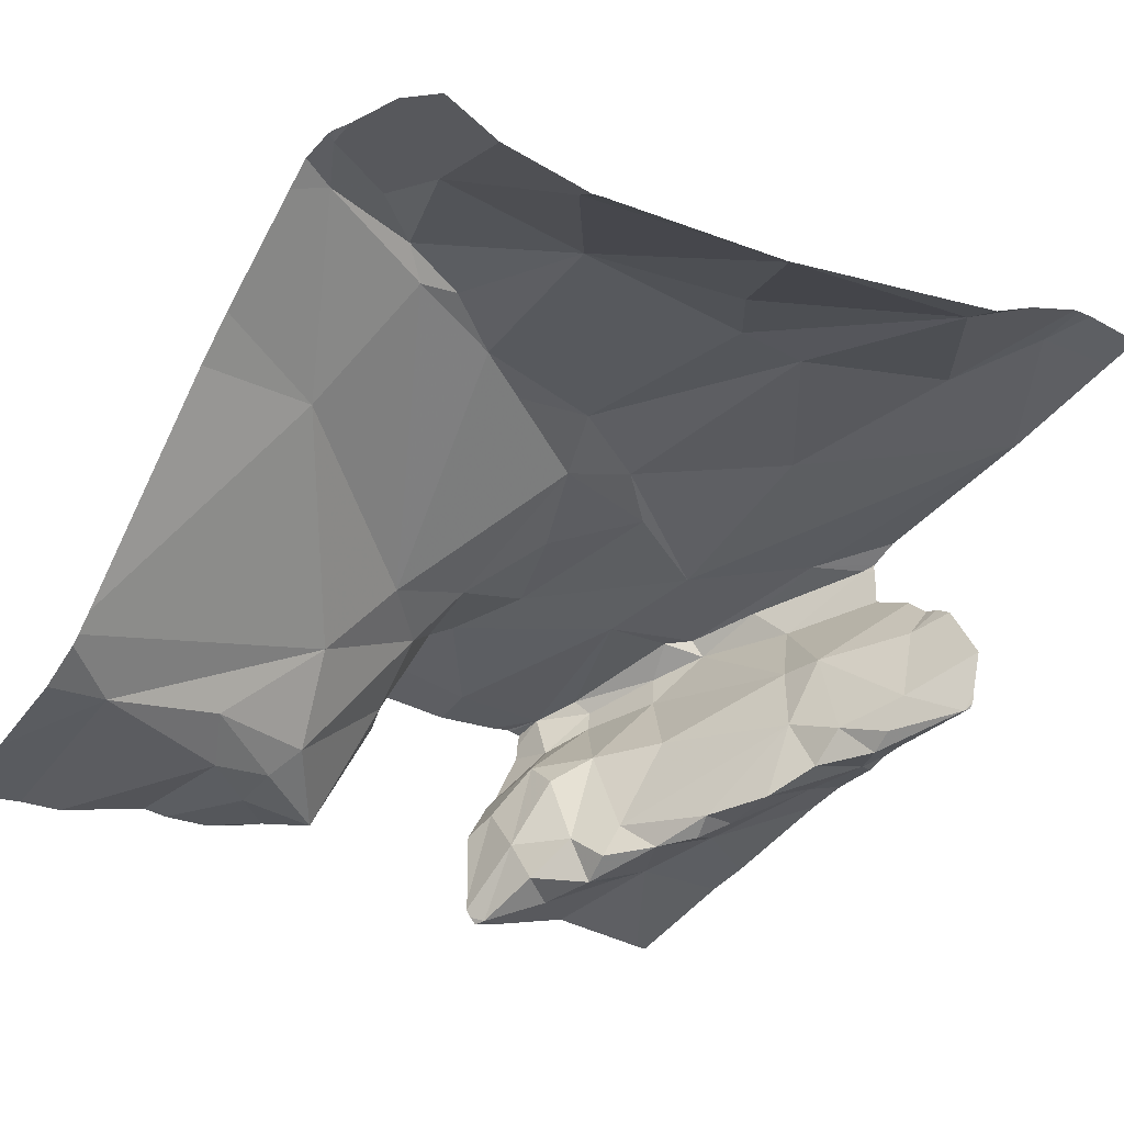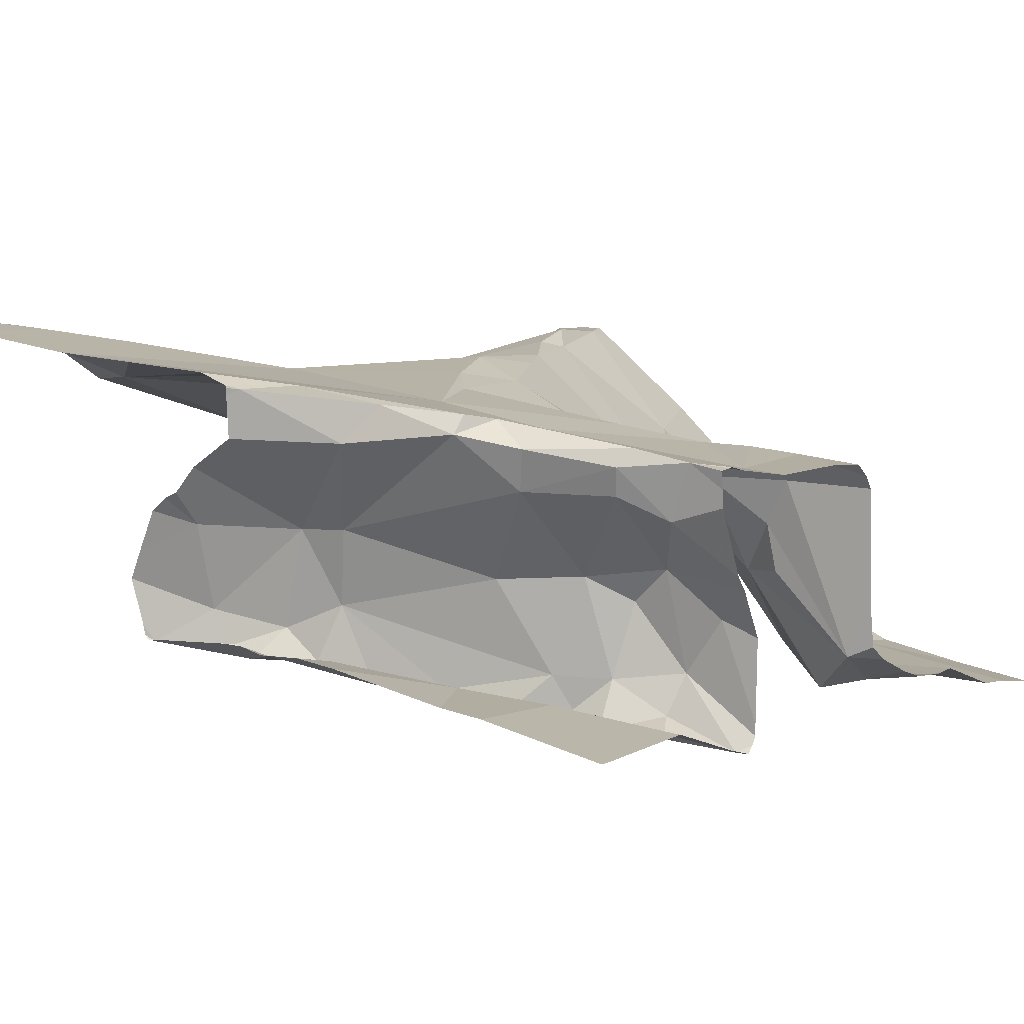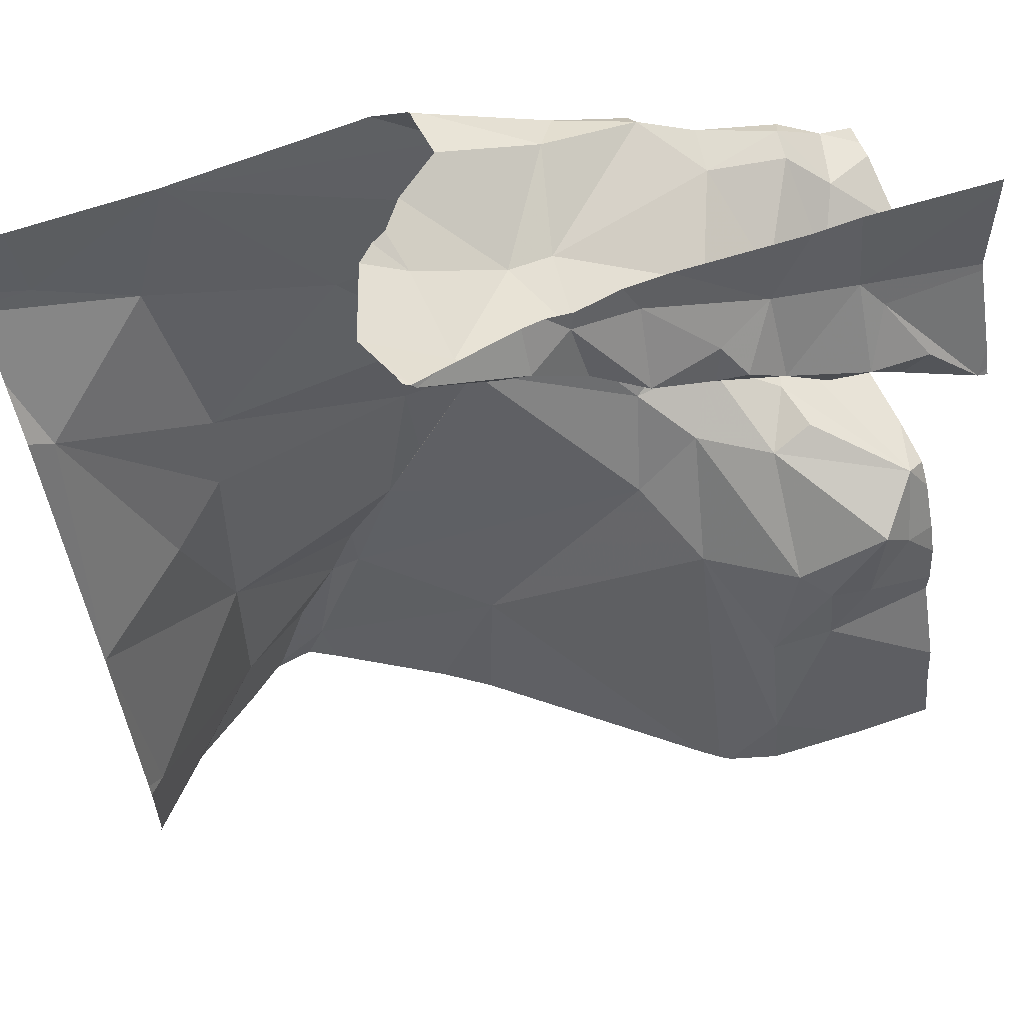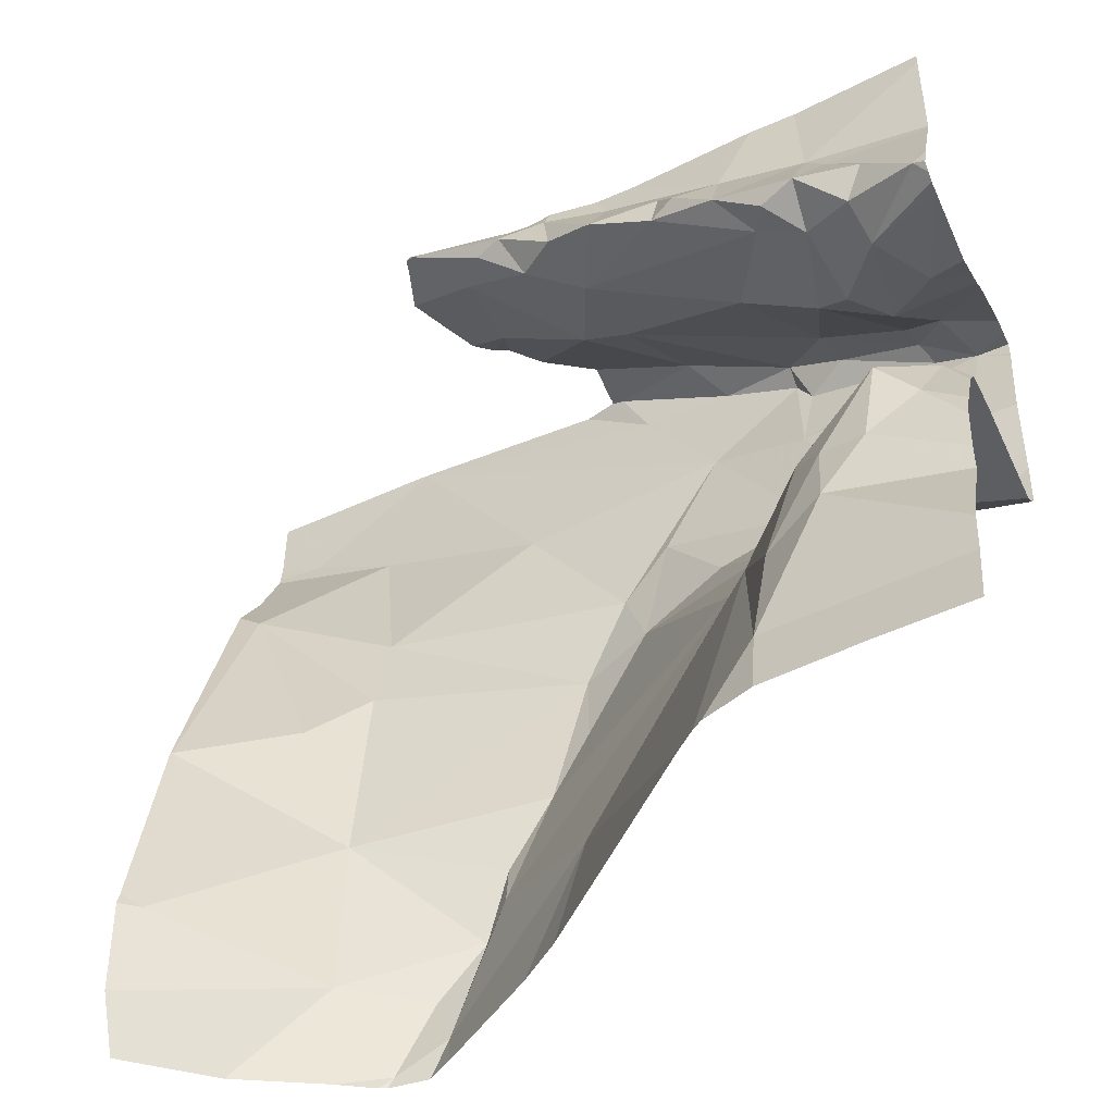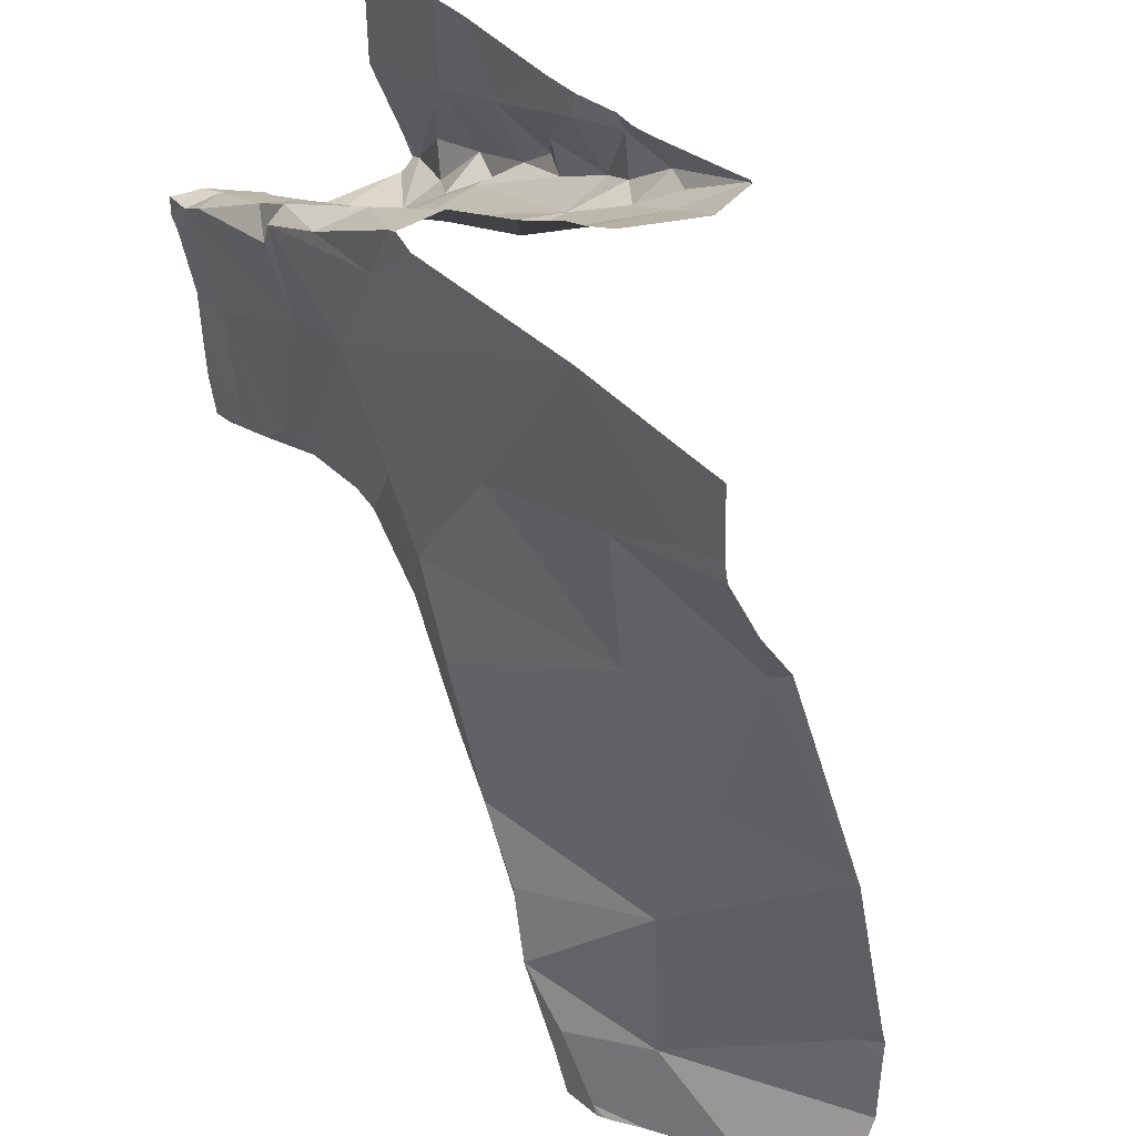
<metadata>
{"format":"obj","ext":"obj","renderer":"f3d","projection":"perspective","resolution":1024,"background":"white","views":[{"elev":-38.8,"azim":54.3,"up":"+Z"},{"elev":10.9,"azim":-142.3,"up":"+Z"},{"elev":59.5,"azim":154.8,"up":"+Y"},{"elev":-46.4,"azim":-156.5,"up":"+Y"},{"elev":37.3,"azim":50.3,"up":"+Y"}]}
</metadata>
<code>
v -41.27 262.5 503
v -41.27 262.6 503
v -42.02 263.3 503.1
v -41.96 263.3 503
v -41.81 263.3 503
v -41.45 262.8 503.1
v -41.7 262.9 503.2
v -41.46 263 503.1
v -41.78 263.3 502.9
v -41.8 263.3 502.9
v -41.84 263.3 502.9
v -42.16 263.2 503.1
v -42.13 263.2 503
v -42.12 263.3 503.1
v -41.7 262.9 503.2
v -41.66 262.8 503.2
v -41.96 262.5 502.8
v -42.01 262.5 502.8
v -41.59 263.4 503
v -42.18 263.2 503.1
v -41.53 262.6 503.2
v -41.55 262.5 503.2
v -41.58 262.6 503.2
v -42.13 262.9 503.1
v -42.1 263 503.1
v -42.03 263 503.1
v -41.56 262.5 503.1
v -41.29 263.2 503.1
v -41.43 263.3 503.2
v -41.61 262.7 503.2
v -41.44 262.6 503.1
v -41.66 263.4 503
v -41.75 262.6 503.1
v -41.65 263.4 503.1
v -42.2 262.9 502.9
v -41.93 262.5 502.8
v -42.11 263.3 502.9
v -42.08 263.3 502.9
v -42.08 263.2 502.8
v -42.13 262.8 502.8
v -42.08 262.7 502.8
v -41.27 262.5 503
v -41.98 263.3 502.8
v -42.02 263.2 502.9
v -42.04 263.2 502.8
v -41.95 262.5 502.8
v -42.15 263 503.1
v -42.12 263.3 503.1
v -42.02 262.7 502.8
v -42.01 262.5 502.8
v -41.27 262.7 503
v -41.27 262.9 503
v -41.68 263.4 503.1
v -41.69 263.4 503.2
v -41.66 263.4 502.9
v -41.69 263.4 502.9
v -41.6 263.4 502.9
v -42.08 262.8 502.8
v -41.73 263.4 503.1
v -41.5 262.5 503.2
v -41.73 263.4 503.2
v -41.63 263.4 503.1
v -42.1 262.9 503
v -41.61 262.7 503.2
v -41.39 262.9 503.1
v -41.77 263 503.2
v -41.75 263 503.2
v -41.99 262.9 503
v -41.94 262.9 503.1
v -41.27 263.2 503.2
v -41.27 263.2 503.1
v -42.05 262.8 502.8
v -42.14 262.9 502.8
v -42.06 262.9 502.9
v -42.13 263.2 503.1
v -41.92 262.8 503
v -42.05 263.2 503
v -41.29 262.6 503
v -41.8 263.1 503.2
v -41.87 263 503.1
v -41.98 263.1 503.1
v -42.06 263 503.1
v -41.27 262.9 503
v -41.27 262.9 503
v -41.96 263.3 503.2
v -41.98 263.3 503.2
v -42.03 263.3 503.1
v -41.27 263.3 503.2
v -41.98 263.2 503.1
v -41.86 263.2 503.2
v -42.17 263.1 503.1
v -42.18 262.8 502.8
v -41.27 262.9 503
v -41.27 262.6 503
v -41.63 263.2 503.2
v -41.97 263.3 503.2
v -41.88 263.3 503.2
v -41.85 263.4 503.1
v -41.74 263.4 503.2
v -41.27 263.3 503.2
v -41.76 263.3 503
v -41.77 263.4 503.2
v -41.47 263.4 503.2
v -41.73 263.3 502.9
v -41.32 263.3 503.2
v -41.46 263.1 503.2
v -41.92 263.3 502.9
v -41.98 263.3 502.9
v -41.84 263.4 502.9
v -41.76 263.4 502.9
v -41.72 263.4 502.9
v -41.27 262.9 503
v -41.97 262.8 502.9
v -42.09 263.2 503
v -41.27 263.3 503.2
v -41.28 263.4 503.2
v -42.18 263.1 503
v -41.91 263.3 502.9
v -42.07 263.2 502.9
v -42.11 262.9 503
v -42.21 263.2 502.8
v -42.15 263.2 502.8
v -42.14 263.1 502.9
v -41.94 263.3 502.8
v -42.13 263.2 502.8
v -41.57 263.4 503
v -41.48 262.5 503.2
v -41.49 262.5 503.2
v -41.68 262.5 503.1
v -41.53 262.5 503.2
v -41.5 262.5 503.2
v -42.12 262.5 502.8
v -41.27 262.5 503
v -41.73 262.5 503
v -42.22 263.2 503.1
v -42.22 263.2 503.1
v -42.22 263.2 503.1
v -42.22 262.9 503.1
v -42.22 262.9 502.9
v -42.22 262.7 502.8
v -42.22 262.7 502.8
v -42.22 262.9 503.1
v -42.22 262.9 503.1
v -42.22 262.5 502.8
v -41.73 263.4 503.2
v -42.22 263 503.1
v -42.22 263.2 503
v -42.22 263.2 503.1
v -42.22 262.9 502.9
v -42.22 262.8 502.8
v -42.22 263.2 503.1
v -42.22 263.2 503.1
v -42.22 263.1 503.1
v -42.22 263 503.1
v -42.22 263.4 502.9
v -42.22 262.6 502.8
v -42.22 262.9 502.9
v -42.22 262.8 502.8
v -41.73 263.4 503.2
v -42.22 263.2 503
v -42.22 263.1 502.9
v -42.22 263.1 502.8
v -42.22 263.3 502.9
v -42.22 263.2 502.8
v -42.22 263.2 502.8
v -42.22 263.1 502.8
v -42.22 263.3 502.9
v -42.22 263.2 502.8
v -42.22 263.2 503
v -42.22 263.1 502.8
v -41.44 262.5 503.1
v -41.35 262.5 503.1
v -42.22 262.5 502.7
v -41.28 262.5 503
v -41.31 262.5 503
v -41.61 263.4 503
v -41.47 263.4 503.2
v -41.47 263.4 503.2
v -41.31 263.4 503.2
v -41.47 263.4 503.2
v -41.48 263.4 503.2
v -41.48 263.4 503.2
v -41.62 263.4 502.9
v -41.72 263.4 502.9
v -41.74 263.4 502.9
v -41.59 263.4 502.9
v -41.59 263.4 502.9
v -41.6 263.4 502.9
v -41.77 263.4 502.9
v -41.82 263.4 502.9
v -41.6 263.4 502.9
v -42.07 263.4 502.9
v -42.02 263.4 502.9
v -41.87 263.4 502.9
v -42.19 263.4 502.9
v -42.22 263.4 502.9
v -41.27 263.4 503.2
f 4 3 5
f 7 6 8
f 10 9 11
f 13 12 14
f 7 15 16
f 185 110 184
f 22 21 23
f 25 24 26
f 29 28 70
f 23 30 22
f 31 6 23
f 10 4 5
f 27 33 129
f 35 24 138
f 38 37 39
f 140 40 141
f 44 43 45
f 184 111 183
f 48 14 12
f 50 49 41
f 183 57 191
f 56 55 57
f 41 58 40
f 63 24 35
f 30 33 22
f 6 64 23
f 22 60 21
f 64 30 23
f 60 31 21
f 23 21 31
f 6 7 16
f 131 22 130
f 177 103 178
f 6 65 8
f 66 7 67
f 26 68 69
f 73 72 74
f 16 15 66
f 20 48 12
f 75 48 20
f 69 68 76
f 30 16 76
f 24 63 26
f 77 4 44
f 138 47 143
f 78 6 31
f 30 64 16
f 16 64 6
f 66 15 7
f 66 79 80
f 81 80 79
f 66 76 16
f 25 26 82
f 69 76 66
f 66 80 69
f 47 24 25
f 69 80 81
f 81 82 69
f 86 85 87
f 3 77 14
f 182 103 177
f 85 5 3
f 67 79 66
f 89 81 90
f 82 89 91
f 25 82 91
f 26 63 74
f 74 68 26
f 92 35 149
f 20 91 89
f 91 20 152
f 82 81 89
f 181 103 182
f 47 25 91
f 85 3 87
f 90 79 67
f 95 90 67
f 85 96 97
f 137 12 148
f 98 5 85
f 14 48 3
f 55 32 19
f 101 5 98
f 99 98 97
f 97 98 85
f 102 97 96
f 75 89 86
f 96 85 86
f 102 90 103
f 48 75 87
f 75 86 87
f 96 86 89
f 75 20 89
f 104 101 55
f 90 102 96
f 98 99 61
f 102 99 97
f 34 101 53
f 101 98 59
f 145 102 54
f 101 32 55
f 105 103 29
f 103 95 29
f 106 29 95
f 103 105 179
f 67 7 106
f 105 29 88
f 7 8 106
f 29 106 28
f 28 8 65
f 108 107 109
f 10 5 101
f 109 11 110
f 111 57 183
f 110 111 184
f 57 55 126
f 111 56 57
f 109 110 189
f 111 104 56
f 55 56 104
f 111 110 9
f 111 9 104
f 176 32 62
f 112 6 78
f 11 109 107
f 77 3 4
f 108 109 190
f 50 113 49
f 144 41 156
f 74 72 68
f 77 114 13
f 68 113 76
f 192 108 193
f 36 113 46
f 41 49 58
f 141 92 158
f 54 102 103
f 180 103 179
f 179 105 116
f 118 11 107
f 45 119 44
f 77 44 119
f 38 39 43
f 74 63 120
f 178 103 180
f 175 1 172
f 53 101 59
f 121 37 167
f 73 35 92
f 121 122 37
f 46 50 17
f 147 13 169
f 13 117 160
f 72 58 49
f 174 42 1
f 162 123 170
f 35 120 63
f 40 58 73
f 13 123 117
f 13 114 123
f 123 121 166
f 108 124 107
f 118 107 124
f 77 13 14
f 11 118 10
f 119 123 114
f 108 38 43
f 10 118 44
f 73 92 40
f 122 125 39
f 123 125 121
f 39 45 43
f 74 120 35
f 76 113 33
f 119 39 125
f 45 39 119
f 43 124 108
f 43 118 124
f 119 125 123
f 73 58 72
f 73 74 35
f 122 121 125
f 39 37 122
f 82 26 69
f 31 60 171
f 87 3 48
f 54 103 181
f 81 79 90
f 4 10 44
f 44 118 43
f 2 31 1
f 59 98 61
f 33 30 76
f 112 65 6
f 106 95 67
f 47 91 153
f 90 96 89
f 104 9 10
f 103 90 95
f 28 106 8
f 61 99 159
f 112 28 65
f 174 1 175
f 101 104 10
f 11 9 110
f 37 38 163
f 113 72 49
f 72 113 68
f 77 119 114
f 17 50 18
f 105 115 116
f 46 113 50
f 71 112 84
f 36 33 113
f 134 33 36
f 112 78 51
f 126 55 19
f 135 20 136
f 19 32 176
f 172 31 171
f 136 20 137
f 171 60 127
f 137 20 12
f 138 24 47
f 139 35 138
f 18 50 132
f 140 41 40
f 52 112 51
f 141 40 92
f 133 42 174
f 142 47 146
f 143 47 142
f 130 22 27
f 83 112 52
f 144 50 41
f 132 144 173
f 159 99 145
f 93 112 83
f 146 47 154
f 131 60 22
f 147 12 13
f 148 12 147
f 84 112 93
f 145 99 102
f 149 35 157
f 150 92 149
f 94 78 2
f 128 60 131
f 151 20 135
f 152 20 151
f 153 91 152
f 51 78 94
f 154 47 153
f 116 115 197
f 155 38 195
f 115 105 100
f 156 41 140
f 157 35 139
f 127 60 128
f 71 28 112
f 158 92 150
f 34 32 101
f 160 117 161
f 1 31 172
f 161 117 162
f 132 50 144
f 162 117 123
f 163 38 155
f 129 33 134
f 2 78 31
f 164 121 168
f 165 121 164
f 166 121 165
f 100 105 88
f 62 32 34
f 167 37 163
f 168 121 167
f 88 29 70
f 70 28 71
f 169 13 160
f 27 22 33
f 170 123 166
f 186 57 126
f 187 57 186
f 188 57 187
f 189 110 185
f 190 109 189
f 191 57 188
f 192 38 108
f 193 108 194
f 194 108 190
f 195 38 192
f 196 155 195

</code>
